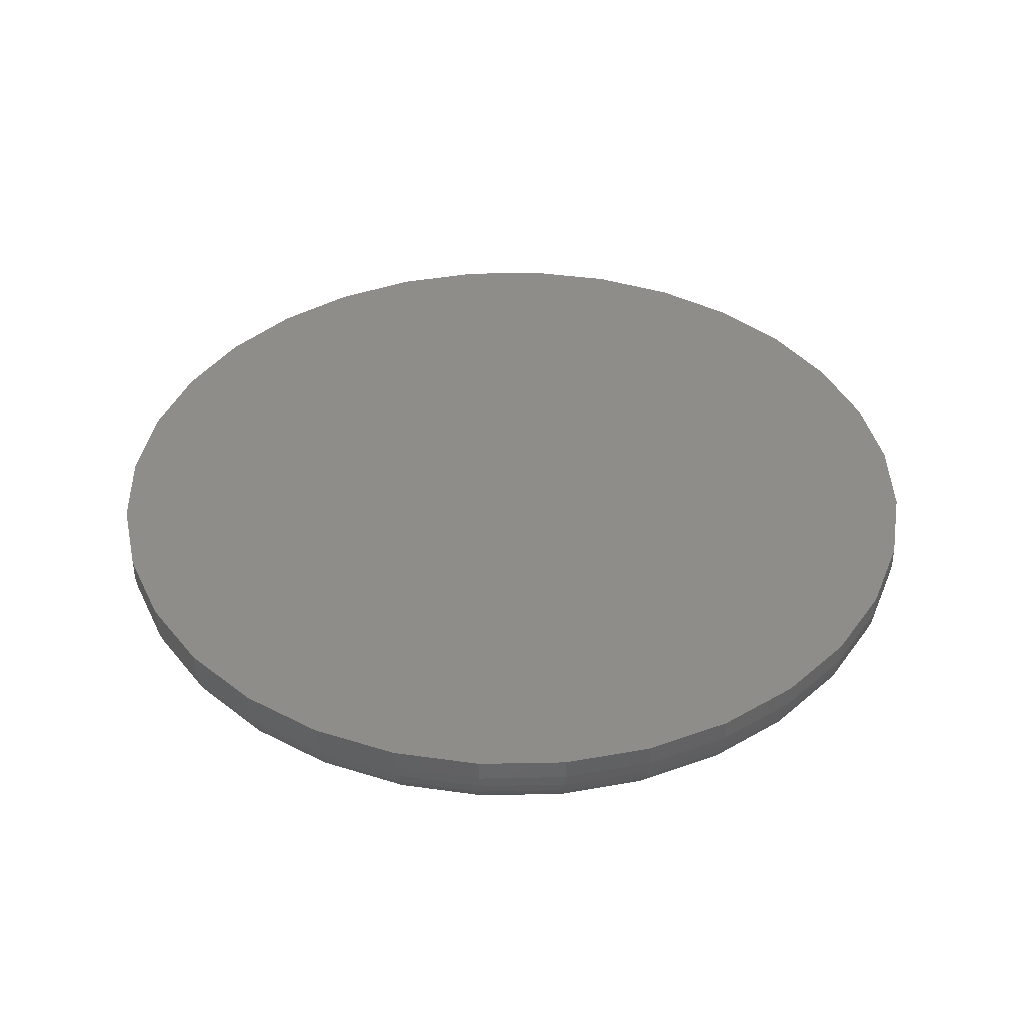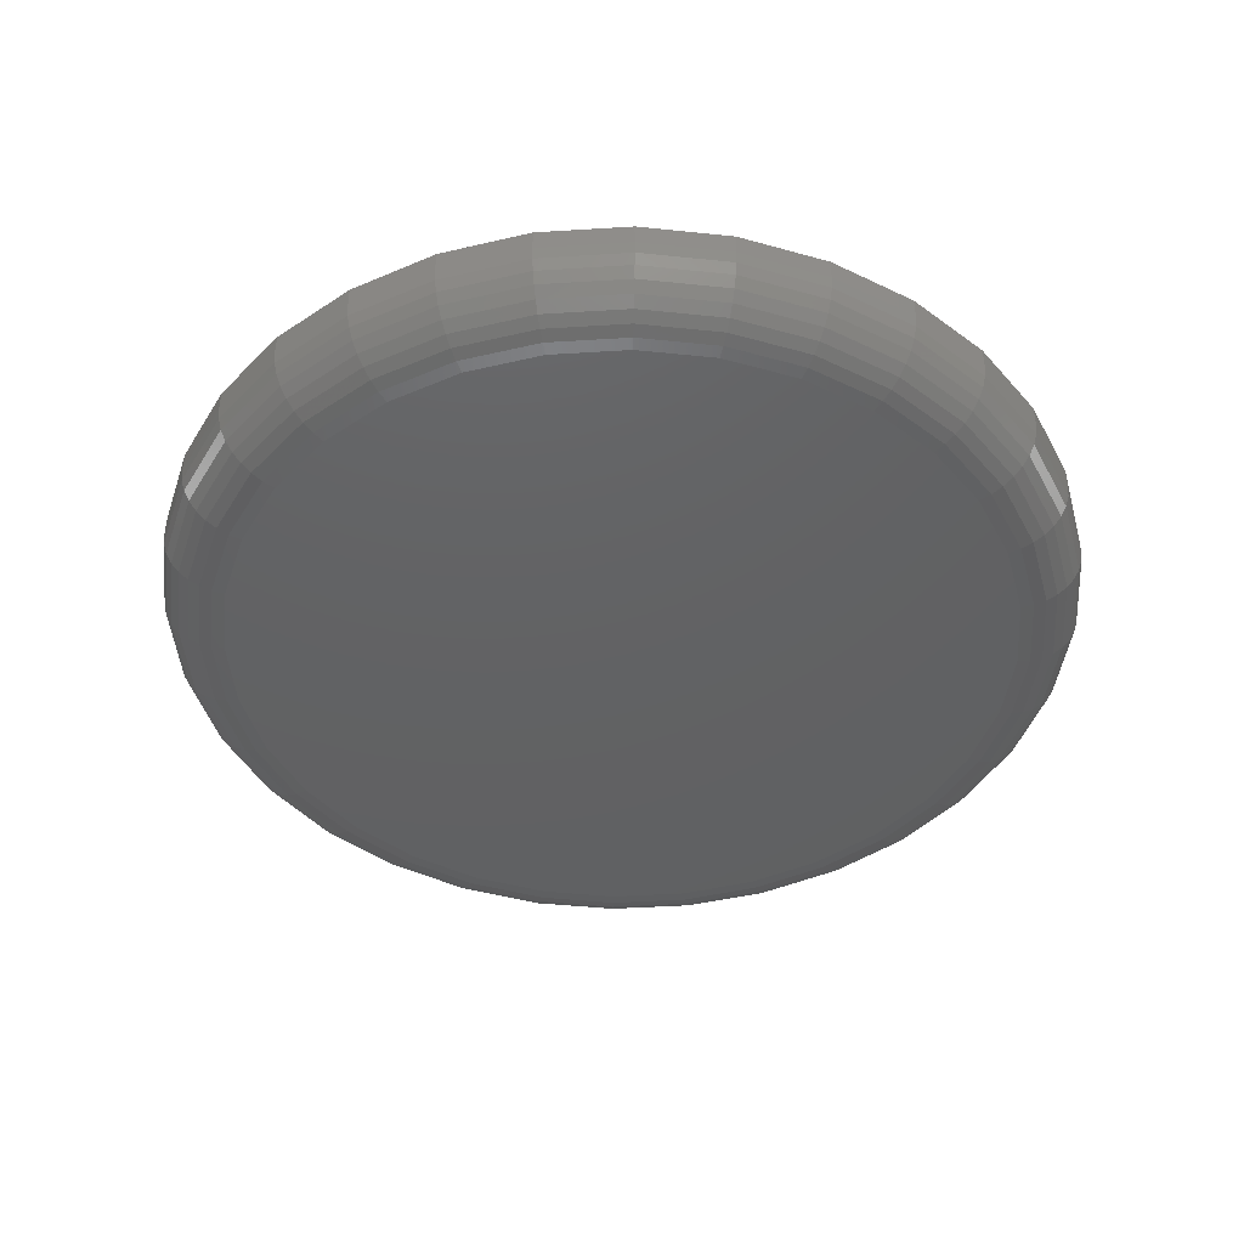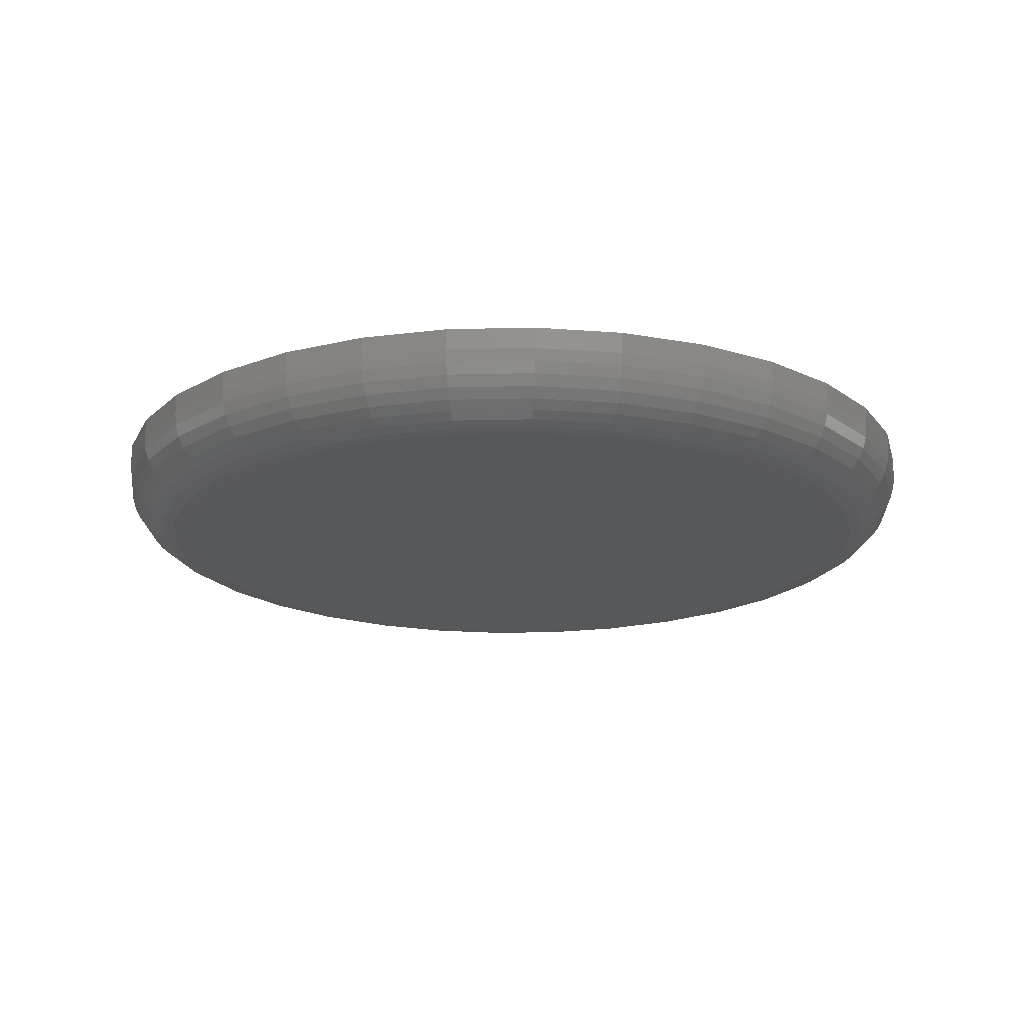
<metadata>
{"format":"stl","ext":"stl","renderer":"f3d","projection":"perspective","resolution":1024,"background":"white","views":[{"elev":40.0,"azim":83.0,"up":"+Z"},{"elev":-43.6,"azim":-68.9,"up":"+Z"},{"elev":-18.4,"azim":42.1,"up":"+Z"}]}
</metadata>
<code>
# stl→obj: 320 verts, 636 faces
v -0.1143 0.5817 0
v -0.08736 0.5791 0
v -0.1413 0.5791 0
v -0.1672 0.5712 0
v -0.06144 0.5712 0
v -0.08736 0.3081 0
v -0.1413 0.3081 0
v -0.06144 0.3159 0
v -0.1143 0.3054 0
v -0.1672 0.3159 0
v -0.1911 0.3287 0
v -0.03755 0.3287 0
v -0.212 0.3459 0
v -0.01662 0.3459 0
v -0.2292 0.3668 0
v 0.0005649 0.3668 0
v -0.242 0.3907 0
v 0.01333 0.3907 0
v -0.2498 0.4166 0
v 0.02119 0.4166 0
v -0.2525 0.4436 0
v 0.02385 0.4436 0
v -0.2498 0.4705 0
v 0.02119 0.4705 0
v -0.242 0.4965 0
v 0.01333 0.4965 0
v -0.2292 0.5203 0
v 0.0005649 0.5203 0
v -0.212 0.5413 0
v -0.01662 0.5413 0
v -0.1911 0.5585 0
v -0.03755 0.5585 0
v 0.04729 0.4436 0.02344
v 0.04729 0.4436 0.03125
v 0.04418 0.4121 0.02344
v 0.04418 0.4121 0.03125
v 0.03499 0.3817 0.02344
v 0.03499 0.3817 0.03125
v 0.02005 0.3538 0.02344
v 0.02005 0.3538 0.03125
v -4.401e-05 0.3293 0.02344
v -4.401e-05 0.3293 0.03125
v -0.02453 0.3092 0.02344
v -0.02453 0.3092 0.03125
v -0.05247 0.2943 0.02344
v -0.05247 0.2943 0.03125
v -0.08278 0.2851 0.02344
v -0.08278 0.2851 0.03125
v -0.1143 0.282 0.02344
v -0.1143 0.282 0.03125
v -0.1458 0.2851 0.02344
v -0.1458 0.2851 0.03125
v -0.1761 0.2943 0.02344
v -0.1761 0.2943 0.03125
v -0.2041 0.3092 0.02344
v -0.2041 0.3092 0.03125
v -0.2286 0.3293 0.02344
v -0.2286 0.3293 0.03125
v -0.2487 0.3538 0.02344
v -0.2487 0.3538 0.03125
v -0.2636 0.3817 0.02344
v -0.2636 0.3817 0.03125
v -0.2728 0.4121 0.02344
v -0.2728 0.4121 0.03125
v -0.2759 0.4436 0.02344
v -0.2759 0.4436 0.03125
v -0.2728 0.4751 0.02344
v -0.2728 0.4751 0.03125
v -0.2636 0.5054 0.02344
v -0.2636 0.5054 0.03125
v -0.2487 0.5334 0.02344
v -0.2487 0.5334 0.03125
v -0.2286 0.5579 0.02344
v -0.2286 0.5579 0.03125
v -0.2041 0.5779 0.02344
v -0.2041 0.5779 0.03125
v -0.1761 0.5929 0.02344
v -0.1761 0.5929 0.03125
v -0.1458 0.6021 0.02344
v -0.1458 0.6021 0.03125
v -0.1143 0.6052 0.02344
v -0.1143 0.6052 0.03125
v -0.08278 0.6021 0.02344
v -0.08278 0.6021 0.03125
v -0.05247 0.5929 0.02344
v -0.05247 0.5929 0.03125
v -0.02453 0.5779 0.02344
v -0.02453 0.5779 0.03125
v -4.401e-05 0.5579 0.02344
v -4.401e-05 0.5579 0.03125
v 0.02005 0.5334 0.02344
v 0.02005 0.5334 0.03125
v 0.03499 0.5054 0.02344
v 0.03499 0.5054 0.03125
v 0.04418 0.4751 0.02344
v 0.04418 0.4751 0.03125
v 0.04684 0.4436 0.01887
v 0.04374 0.4121 0.01887
v 0.0455 0.4436 0.01447
v 0.04243 0.4124 0.01447
v 0.04334 0.4436 0.01042
v 0.04031 0.4128 0.01042
v 0.04042 0.4436 0.006865
v 0.03745 0.4134 0.006865
v 0.03687 0.4436 0.00395
v 0.03397 0.4141 0.00395
v 0.03282 0.4436 0.001784
v 0.02999 0.4149 0.001784
v 0.02842 0.4436 0.0004503
v 0.02568 0.4157 0.0004503
v -0.2724 0.4121 0.01887
v -0.2755 0.4436 0.01887
v -0.271 0.4124 0.01447
v -0.2741 0.4436 0.01447
v -0.2689 0.4128 0.01042
v -0.272 0.4436 0.01042
v -0.2661 0.4134 0.006865
v -0.269 0.4436 0.006865
v -0.2626 0.4141 0.00395
v -0.2655 0.4436 0.00395
v -0.2586 0.4149 0.001784
v -0.2614 0.4436 0.001784
v -0.2543 0.4157 0.0004503
v -0.257 0.4436 0.0004503
v -0.2632 0.3819 0.01887
v -0.262 0.3824 0.01447
v -0.26 0.3833 0.01042
v -0.2573 0.3844 0.006865
v -0.254 0.3857 0.00395
v -0.2502 0.3873 0.001784
v -0.2462 0.389 0.0004503
v -0.2483 0.3541 0.01887
v -0.2472 0.3548 0.01447
v -0.2454 0.356 0.01042
v -0.243 0.3576 0.006865
v -0.24 0.3596 0.00395
v -0.2366 0.3618 0.001784
v -0.233 0.3643 0.0004503
v -0.2283 0.3296 0.01887
v -0.2273 0.3306 0.01447
v -0.2258 0.3321 0.01042
v -0.2237 0.3342 0.006865
v -0.2212 0.3367 0.00395
v -0.2183 0.3396 0.001784
v -0.2152 0.3427 0.0004503
v -0.2038 0.3096 0.01887
v -0.2031 0.3107 0.01447
v -0.2019 0.3125 0.01042
v -0.2003 0.3149 0.006865
v -0.1983 0.3179 0.00395
v -0.196 0.3213 0.001784
v -0.1936 0.3249 0.0004503
v -0.176 0.2947 0.01887
v -0.1755 0.2959 0.01447
v -0.1746 0.2979 0.01042
v -0.1735 0.3006 0.006865
v -0.1722 0.3039 0.00395
v -0.1706 0.3077 0.001784
v -0.1689 0.3117 0.0004503
v -0.1457 0.2855 0.01887
v -0.1455 0.2868 0.01447
v -0.1451 0.289 0.01042
v -0.1445 0.2918 0.006865
v -0.1438 0.2953 0.00395
v -0.143 0.2993 0.001784
v -0.1422 0.3036 0.0004503
v -0.1143 0.2824 0.01887
v -0.1143 0.2838 0.01447
v -0.1143 0.2859 0.01042
v -0.1143 0.2889 0.006865
v -0.1143 0.2924 0.00395
v -0.1143 0.2965 0.001784
v -0.1143 0.3009 0.0004503
v -0.08287 0.2855 0.01887
v -0.08313 0.2868 0.01447
v -0.08355 0.289 0.01042
v -0.08412 0.2918 0.006865
v -0.08482 0.2953 0.00395
v -0.08561 0.2993 0.001784
v -0.08646 0.3036 0.0004503
v -0.05264 0.2947 0.01887
v -0.05315 0.2959 0.01447
v -0.05398 0.2979 0.01042
v -0.0551 0.3006 0.006865
v -0.05646 0.3039 0.00395
v -0.05801 0.3077 0.001784
v -0.05969 0.3117 0.0004503
v -0.02478 0.3096 0.01887
v -0.02552 0.3107 0.01447
v -0.02673 0.3125 0.01042
v -0.02835 0.3149 0.006865
v -0.03032 0.3179 0.00395
v -0.03257 0.3213 0.001784
v -0.03501 0.3249 0.0004503
v -0.0003625 0.3296 0.01887
v -0.001306 0.3306 0.01447
v -0.002837 0.3321 0.01042
v -0.004898 0.3342 0.006865
v -0.007409 0.3367 0.00395
v -0.01027 0.3396 0.001784
v -0.01338 0.3427 0.0004503
v 0.01968 0.3541 0.01887
v 0.01857 0.3548 0.01447
v 0.01677 0.356 0.01042
v 0.01434 0.3576 0.006865
v 0.01139 0.3596 0.00395
v 0.008022 0.3618 0.001784
v 0.004367 0.3643 0.0004503
v 0.03457 0.3819 0.01887
v 0.03334 0.3824 0.01447
v 0.03134 0.3833 0.01042
v 0.02864 0.3844 0.006865
v 0.02536 0.3857 0.00395
v 0.02162 0.3873 0.001784
v 0.01756 0.389 0.0004503
v -0.2724 0.475 0.01887
v -0.271 0.4748 0.01447
v -0.2689 0.4743 0.01042
v -0.2661 0.4738 0.006865
v -0.2626 0.4731 0.00395
v -0.2586 0.4723 0.001784
v -0.2543 0.4714 0.0004503
v 0.04374 0.475 0.01887
v 0.04243 0.4748 0.01447
v 0.04031 0.4743 0.01042
v 0.03745 0.4738 0.006865
v 0.03397 0.4731 0.00395
v 0.02999 0.4723 0.001784
v 0.02568 0.4714 0.0004503
v 0.03457 0.5053 0.01887
v 0.03334 0.5047 0.01447
v 0.03134 0.5039 0.01042
v 0.02864 0.5028 0.006865
v 0.02536 0.5014 0.00395
v 0.02162 0.4999 0.001784
v 0.01756 0.4982 0.0004503
v 0.01968 0.5331 0.01887
v 0.01857 0.5324 0.01447
v 0.01677 0.5312 0.01042
v 0.01434 0.5295 0.006865
v 0.01139 0.5276 0.00395
v 0.008022 0.5253 0.001784
v 0.004367 0.5229 0.0004503
v -0.0003625 0.5575 0.01887
v -0.001306 0.5566 0.01447
v -0.002837 0.5551 0.01042
v -0.004898 0.553 0.006865
v -0.007409 0.5505 0.00395
v -0.01027 0.5476 0.001784
v -0.01338 0.5445 0.0004503
v -0.02478 0.5776 0.01887
v -0.02552 0.5765 0.01447
v -0.02673 0.5747 0.01042
v -0.02835 0.5722 0.006865
v -0.03032 0.5693 0.00395
v -0.03257 0.5659 0.001784
v -0.03501 0.5623 0.0004503
v -0.05264 0.5925 0.01887
v -0.05315 0.5912 0.01447
v -0.05398 0.5892 0.01042
v -0.0551 0.5865 0.006865
v -0.05646 0.5833 0.00395
v -0.05801 0.5795 0.001784
v -0.05969 0.5755 0.0004503
v -0.08287 0.6016 0.01887
v -0.08313 0.6003 0.01447
v -0.08355 0.5982 0.01042
v -0.08412 0.5953 0.006865
v -0.08482 0.5919 0.00395
v -0.08561 0.5879 0.001784
v -0.08646 0.5836 0.0004503
v -0.1143 0.6047 0.01887
v -0.1143 0.6034 0.01447
v -0.1143 0.6012 0.01042
v -0.1143 0.5983 0.006865
v -0.1143 0.5948 0.00395
v -0.1143 0.5907 0.001784
v -0.1143 0.5863 0.0004503
v -0.1457 0.6016 0.01887
v -0.1455 0.6003 0.01447
v -0.1451 0.5982 0.01042
v -0.1445 0.5953 0.006865
v -0.1438 0.5919 0.00395
v -0.143 0.5879 0.001784
v -0.1422 0.5836 0.0004503
v -0.176 0.5925 0.01887
v -0.1755 0.5912 0.01447
v -0.1746 0.5892 0.01042
v -0.1735 0.5865 0.006865
v -0.1722 0.5833 0.00395
v -0.1706 0.5795 0.001784
v -0.1689 0.5755 0.0004503
v -0.2038 0.5776 0.01887
v -0.2031 0.5765 0.01447
v -0.2019 0.5747 0.01042
v -0.2003 0.5722 0.006865
v -0.1983 0.5693 0.00395
v -0.196 0.5659 0.001784
v -0.1936 0.5623 0.0004503
v -0.2283 0.5575 0.01887
v -0.2273 0.5566 0.01447
v -0.2258 0.5551 0.01042
v -0.2237 0.553 0.006865
v -0.2212 0.5505 0.00395
v -0.2183 0.5476 0.001784
v -0.2152 0.5445 0.0004503
v -0.2483 0.5331 0.01887
v -0.2472 0.5324 0.01447
v -0.2454 0.5312 0.01042
v -0.243 0.5295 0.006865
v -0.24 0.5276 0.00395
v -0.2366 0.5253 0.001784
v -0.233 0.5229 0.0004503
v -0.2632 0.5053 0.01887
v -0.262 0.5047 0.01447
v -0.26 0.5039 0.01042
v -0.2573 0.5028 0.006865
v -0.254 0.5014 0.00395
v -0.2502 0.4999 0.001784
v -0.2462 0.4982 0.0004503
f 1 2 3
f 4 3 2
f 5 4 2
f 6 7 8
f 9 7 6
f 7 10 8
f 8 10 11
f 8 11 12
f 12 11 13
f 12 13 14
f 14 13 15
f 14 15 16
f 16 15 17
f 16 17 18
f 18 17 19
f 18 19 20
f 20 19 21
f 20 21 22
f 22 21 23
f 22 23 24
f 24 23 25
f 24 25 26
f 26 25 27
f 26 27 28
f 28 27 29
f 28 29 30
f 30 29 31
f 30 31 32
f 32 31 4
f 32 4 5
f 33 34 35
f 35 34 36
f 35 36 37
f 37 36 38
f 37 38 39
f 39 38 40
f 39 40 41
f 41 40 42
f 41 42 43
f 43 42 44
f 43 44 45
f 45 44 46
f 45 46 47
f 47 46 48
f 47 48 49
f 49 48 50
f 49 50 51
f 51 50 52
f 51 52 53
f 53 52 54
f 53 54 55
f 55 54 56
f 55 56 57
f 57 56 58
f 57 58 59
f 59 58 60
f 59 60 61
f 61 60 62
f 61 62 63
f 63 62 64
f 63 64 65
f 65 64 66
f 65 66 67
f 67 66 68
f 67 68 69
f 69 68 70
f 69 70 71
f 71 70 72
f 71 72 73
f 73 72 74
f 73 74 75
f 75 74 76
f 75 76 77
f 77 76 78
f 77 78 79
f 79 78 80
f 79 80 81
f 81 80 82
f 81 82 83
f 83 82 84
f 83 84 85
f 85 84 86
f 85 86 87
f 87 86 88
f 87 88 89
f 89 88 90
f 89 90 91
f 91 90 92
f 91 92 93
f 93 92 94
f 93 94 95
f 95 94 96
f 95 96 33
f 33 96 34
f 33 35 97
f 97 35 98
f 97 98 99
f 99 98 100
f 99 100 101
f 101 100 102
f 101 102 103
f 103 102 104
f 103 104 105
f 105 104 106
f 105 106 107
f 107 106 108
f 107 108 109
f 109 108 110
f 109 110 22
f 22 110 20
f 63 65 111
f 111 65 112
f 111 112 113
f 113 112 114
f 113 114 115
f 115 114 116
f 115 116 117
f 117 116 118
f 117 118 119
f 119 118 120
f 119 120 121
f 121 120 122
f 121 122 123
f 123 122 124
f 123 124 19
f 19 124 21
f 61 63 125
f 125 63 111
f 125 111 126
f 126 111 113
f 126 113 127
f 127 113 115
f 127 115 128
f 128 115 117
f 128 117 129
f 129 117 119
f 129 119 130
f 130 119 121
f 130 121 131
f 131 121 123
f 131 123 17
f 17 123 19
f 59 61 132
f 132 61 125
f 132 125 133
f 133 125 126
f 133 126 134
f 134 126 127
f 134 127 135
f 135 127 128
f 135 128 136
f 136 128 129
f 136 129 137
f 137 129 130
f 137 130 138
f 138 130 131
f 138 131 15
f 15 131 17
f 57 59 139
f 139 59 132
f 139 132 140
f 140 132 133
f 140 133 141
f 141 133 134
f 141 134 142
f 142 134 135
f 142 135 143
f 143 135 136
f 143 136 144
f 144 136 137
f 144 137 145
f 145 137 138
f 145 138 13
f 13 138 15
f 55 57 146
f 146 57 139
f 146 139 147
f 147 139 140
f 147 140 148
f 148 140 141
f 148 141 149
f 149 141 142
f 149 142 150
f 150 142 143
f 150 143 151
f 151 143 144
f 151 144 152
f 152 144 145
f 152 145 11
f 11 145 13
f 53 55 153
f 153 55 146
f 153 146 154
f 154 146 147
f 154 147 155
f 155 147 148
f 155 148 156
f 156 148 149
f 156 149 157
f 157 149 150
f 157 150 158
f 158 150 151
f 158 151 159
f 159 151 152
f 159 152 10
f 10 152 11
f 51 53 160
f 160 53 153
f 160 153 161
f 161 153 154
f 161 154 162
f 162 154 155
f 162 155 163
f 163 155 156
f 163 156 164
f 164 156 157
f 164 157 165
f 165 157 158
f 165 158 166
f 166 158 159
f 166 159 7
f 7 159 10
f 49 51 167
f 167 51 160
f 167 160 168
f 168 160 161
f 168 161 169
f 169 161 162
f 169 162 170
f 170 162 163
f 170 163 171
f 171 163 164
f 171 164 172
f 172 164 165
f 172 165 173
f 173 165 166
f 173 166 9
f 9 166 7
f 47 49 174
f 174 49 167
f 174 167 175
f 175 167 168
f 175 168 176
f 176 168 169
f 176 169 177
f 177 169 170
f 177 170 178
f 178 170 171
f 178 171 179
f 179 171 172
f 179 172 180
f 180 172 173
f 180 173 6
f 6 173 9
f 45 47 181
f 181 47 174
f 181 174 182
f 182 174 175
f 182 175 183
f 183 175 176
f 183 176 184
f 184 176 177
f 184 177 185
f 185 177 178
f 185 178 186
f 186 178 179
f 186 179 187
f 187 179 180
f 187 180 8
f 8 180 6
f 43 45 188
f 188 45 181
f 188 181 189
f 189 181 182
f 189 182 190
f 190 182 183
f 190 183 191
f 191 183 184
f 191 184 192
f 192 184 185
f 192 185 193
f 193 185 186
f 193 186 194
f 194 186 187
f 194 187 12
f 12 187 8
f 41 43 195
f 195 43 188
f 195 188 196
f 196 188 189
f 196 189 197
f 197 189 190
f 197 190 198
f 198 190 191
f 198 191 199
f 199 191 192
f 199 192 200
f 200 192 193
f 200 193 201
f 201 193 194
f 201 194 14
f 14 194 12
f 39 41 202
f 202 41 195
f 202 195 203
f 203 195 196
f 203 196 204
f 204 196 197
f 204 197 205
f 205 197 198
f 205 198 206
f 206 198 199
f 206 199 207
f 207 199 200
f 207 200 208
f 208 200 201
f 208 201 16
f 16 201 14
f 37 39 209
f 209 39 202
f 209 202 210
f 210 202 203
f 210 203 211
f 211 203 204
f 211 204 212
f 212 204 205
f 212 205 213
f 213 205 206
f 213 206 214
f 214 206 207
f 214 207 215
f 215 207 208
f 215 208 18
f 18 208 16
f 35 37 98
f 98 37 209
f 98 209 100
f 100 209 210
f 100 210 102
f 102 210 211
f 102 211 104
f 104 211 212
f 104 212 106
f 106 212 213
f 106 213 108
f 108 213 214
f 108 214 110
f 110 214 215
f 110 215 20
f 20 215 18
f 65 67 112
f 112 67 216
f 112 216 114
f 114 216 217
f 114 217 116
f 116 217 218
f 116 218 118
f 118 218 219
f 118 219 120
f 120 219 220
f 120 220 122
f 122 220 221
f 122 221 124
f 124 221 222
f 124 222 21
f 21 222 23
f 95 33 223
f 223 33 97
f 223 97 224
f 224 97 99
f 224 99 225
f 225 99 101
f 225 101 226
f 226 101 103
f 226 103 227
f 227 103 105
f 227 105 228
f 228 105 107
f 228 107 229
f 229 107 109
f 229 109 24
f 24 109 22
f 93 95 230
f 230 95 223
f 230 223 231
f 231 223 224
f 231 224 232
f 232 224 225
f 232 225 233
f 233 225 226
f 233 226 234
f 234 226 227
f 234 227 235
f 235 227 228
f 235 228 236
f 236 228 229
f 236 229 26
f 26 229 24
f 91 93 237
f 237 93 230
f 237 230 238
f 238 230 231
f 238 231 239
f 239 231 232
f 239 232 240
f 240 232 233
f 240 233 241
f 241 233 234
f 241 234 242
f 242 234 235
f 242 235 243
f 243 235 236
f 243 236 28
f 28 236 26
f 89 91 244
f 244 91 237
f 244 237 245
f 245 237 238
f 245 238 246
f 246 238 239
f 246 239 247
f 247 239 240
f 247 240 248
f 248 240 241
f 248 241 249
f 249 241 242
f 249 242 250
f 250 242 243
f 250 243 30
f 30 243 28
f 87 89 251
f 251 89 244
f 251 244 252
f 252 244 245
f 252 245 253
f 253 245 246
f 253 246 254
f 254 246 247
f 254 247 255
f 255 247 248
f 255 248 256
f 256 248 249
f 256 249 257
f 257 249 250
f 257 250 32
f 32 250 30
f 85 87 258
f 258 87 251
f 258 251 259
f 259 251 252
f 259 252 260
f 260 252 253
f 260 253 261
f 261 253 254
f 261 254 262
f 262 254 255
f 262 255 263
f 263 255 256
f 263 256 264
f 264 256 257
f 264 257 5
f 5 257 32
f 83 85 265
f 265 85 258
f 265 258 266
f 266 258 259
f 266 259 267
f 267 259 260
f 267 260 268
f 268 260 261
f 268 261 269
f 269 261 262
f 269 262 270
f 270 262 263
f 270 263 271
f 271 263 264
f 271 264 2
f 2 264 5
f 81 83 272
f 272 83 265
f 272 265 273
f 273 265 266
f 273 266 274
f 274 266 267
f 274 267 275
f 275 267 268
f 275 268 276
f 276 268 269
f 276 269 277
f 277 269 270
f 277 270 278
f 278 270 271
f 278 271 1
f 1 271 2
f 79 81 279
f 279 81 272
f 279 272 280
f 280 272 273
f 280 273 281
f 281 273 274
f 281 274 282
f 282 274 275
f 282 275 283
f 283 275 276
f 283 276 284
f 284 276 277
f 284 277 285
f 285 277 278
f 285 278 3
f 3 278 1
f 77 79 286
f 286 79 279
f 286 279 287
f 287 279 280
f 287 280 288
f 288 280 281
f 288 281 289
f 289 281 282
f 289 282 290
f 290 282 283
f 290 283 291
f 291 283 284
f 291 284 292
f 292 284 285
f 292 285 4
f 4 285 3
f 75 77 293
f 293 77 286
f 293 286 294
f 294 286 287
f 294 287 295
f 295 287 288
f 295 288 296
f 296 288 289
f 296 289 297
f 297 289 290
f 297 290 298
f 298 290 291
f 298 291 299
f 299 291 292
f 299 292 31
f 31 292 4
f 73 75 300
f 300 75 293
f 300 293 301
f 301 293 294
f 301 294 302
f 302 294 295
f 302 295 303
f 303 295 296
f 303 296 304
f 304 296 297
f 304 297 305
f 305 297 298
f 305 298 306
f 306 298 299
f 306 299 29
f 29 299 31
f 71 73 307
f 307 73 300
f 307 300 308
f 308 300 301
f 308 301 309
f 309 301 302
f 309 302 310
f 310 302 303
f 310 303 311
f 311 303 304
f 311 304 312
f 312 304 305
f 312 305 313
f 313 305 306
f 313 306 27
f 27 306 29
f 69 71 314
f 314 71 307
f 314 307 315
f 315 307 308
f 315 308 316
f 316 308 309
f 316 309 317
f 317 309 310
f 317 310 318
f 318 310 311
f 318 311 319
f 319 311 312
f 319 312 320
f 320 312 313
f 320 313 25
f 25 313 27
f 67 69 216
f 216 69 314
f 216 314 217
f 217 314 315
f 217 315 218
f 218 315 316
f 218 316 219
f 219 316 317
f 219 317 220
f 220 317 318
f 220 318 221
f 221 318 319
f 221 319 222
f 222 319 320
f 222 320 23
f 23 320 25
f 80 84 82
f 84 80 78
f 84 78 86
f 46 52 48
f 48 52 50
f 86 78 88
f 88 78 76
f 88 76 90
f 90 76 74
f 90 74 92
f 92 74 72
f 92 72 94
f 94 72 70
f 94 70 96
f 96 70 68
f 96 68 34
f 34 68 66
f 34 66 36
f 36 66 64
f 36 64 38
f 38 64 62
f 38 62 40
f 40 62 60
f 40 60 42
f 42 60 58
f 42 58 44
f 44 58 56
f 44 56 46
f 46 56 54
f 46 54 52

</code>
